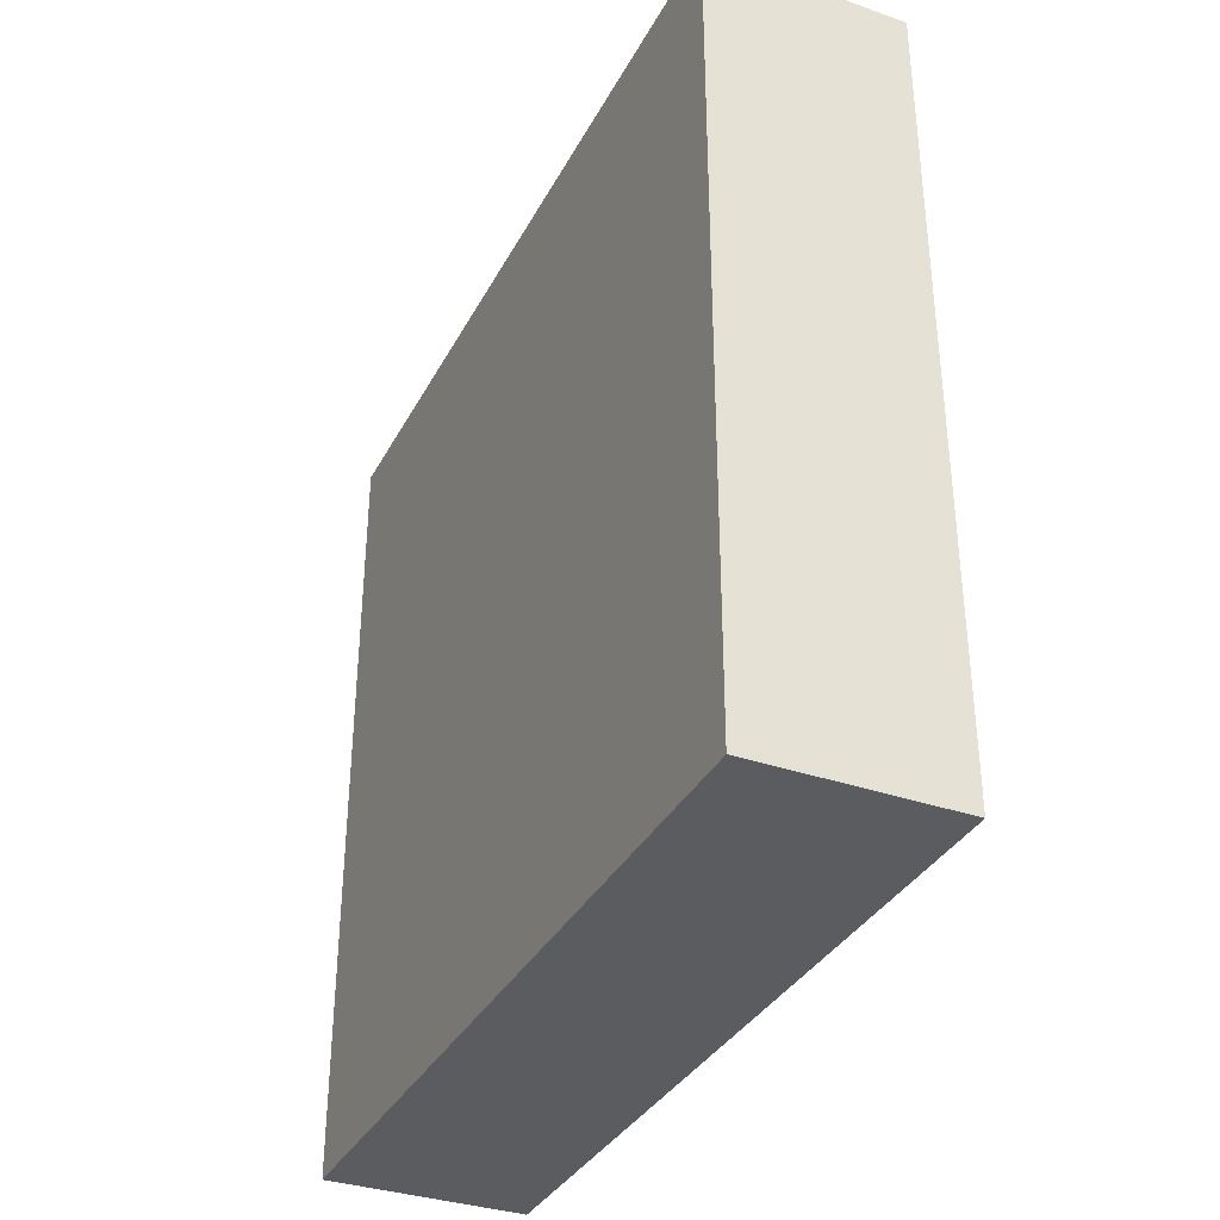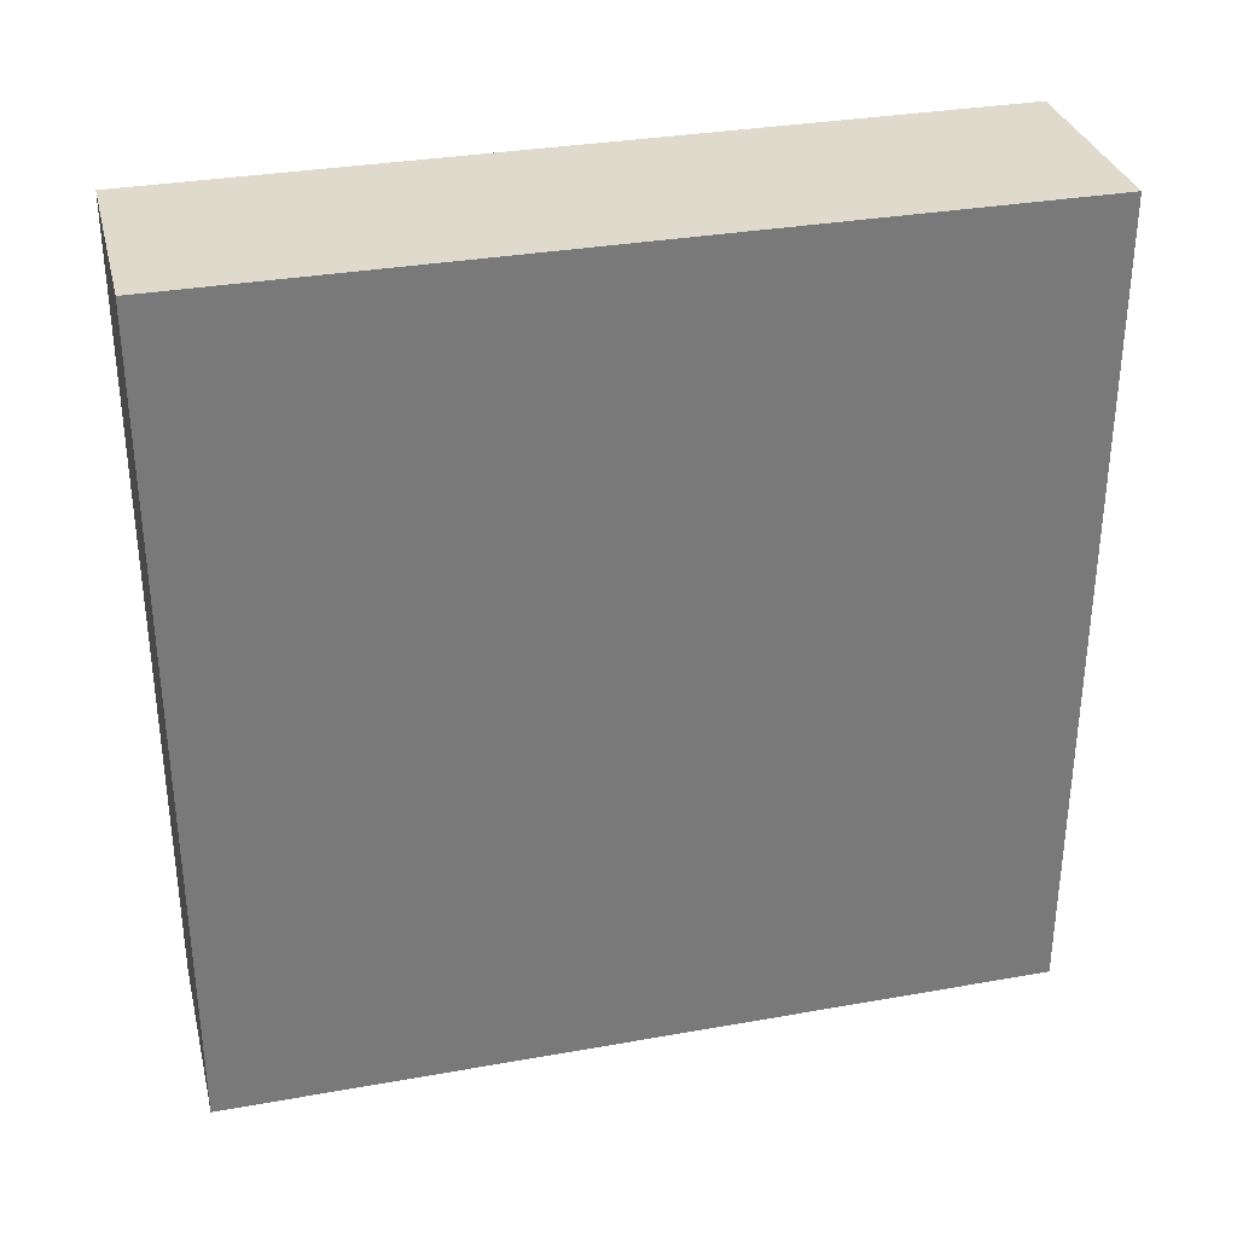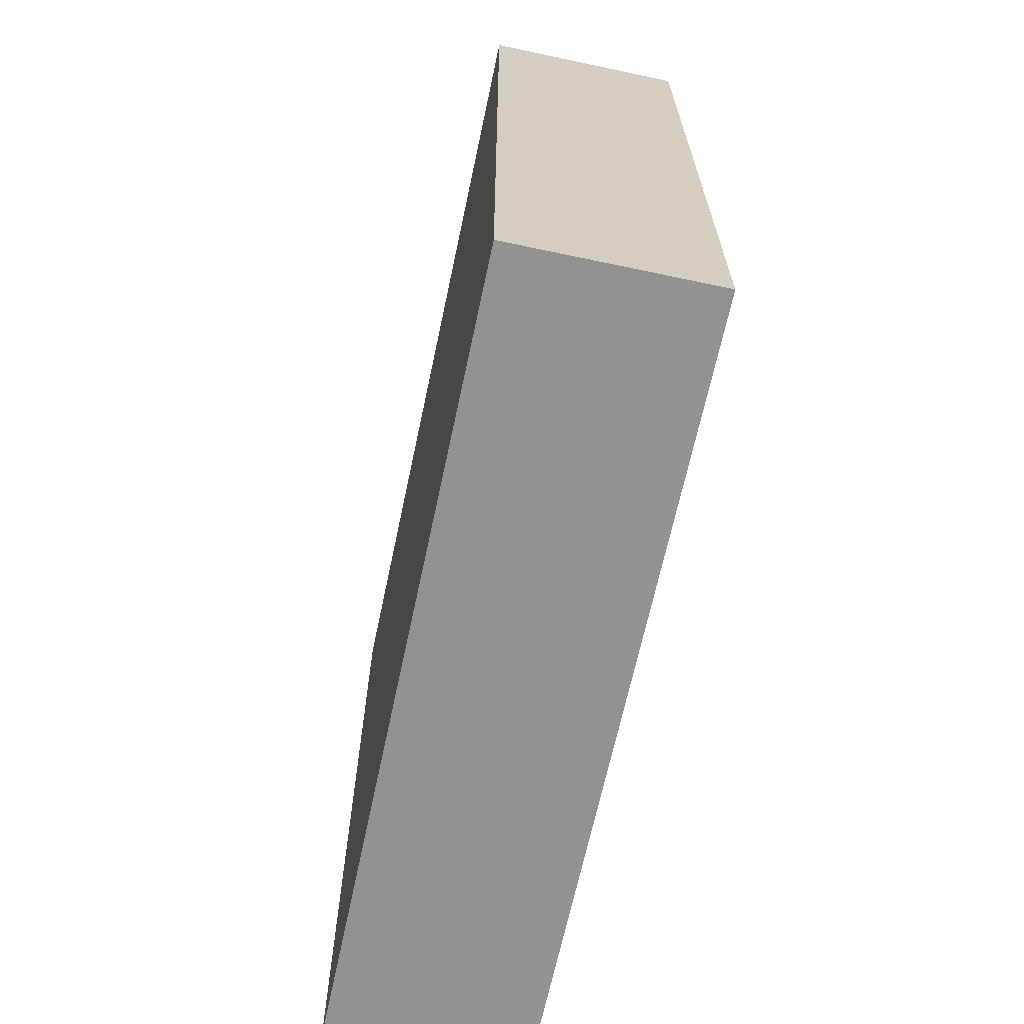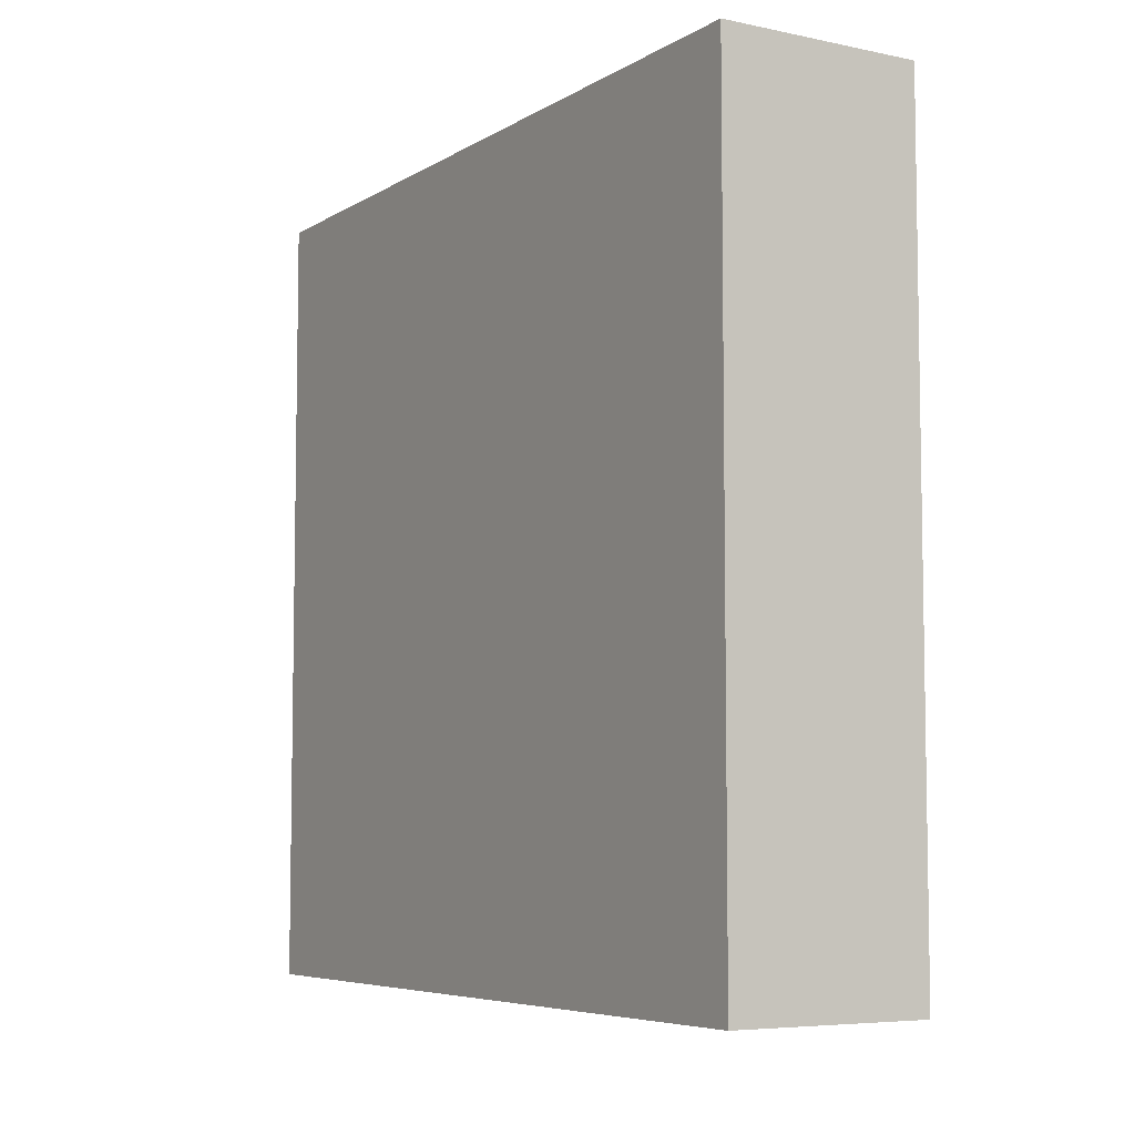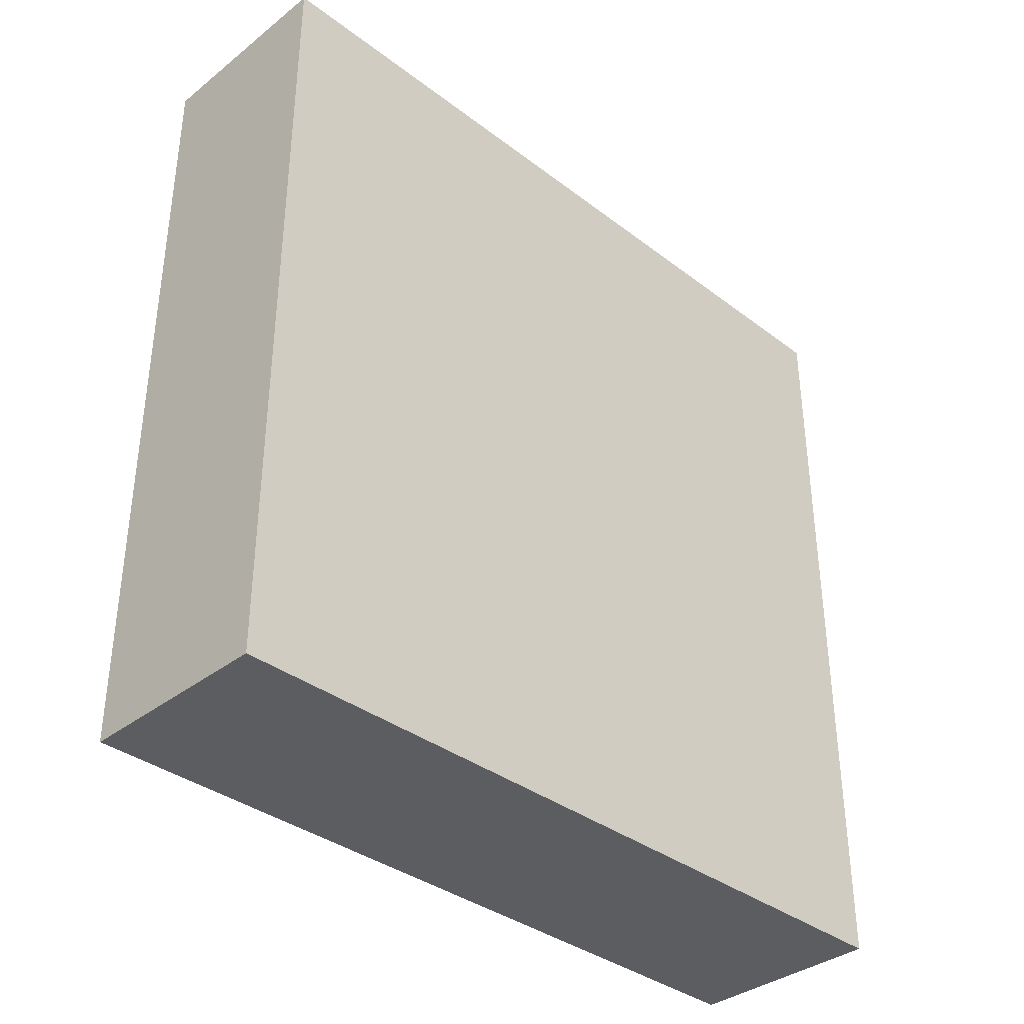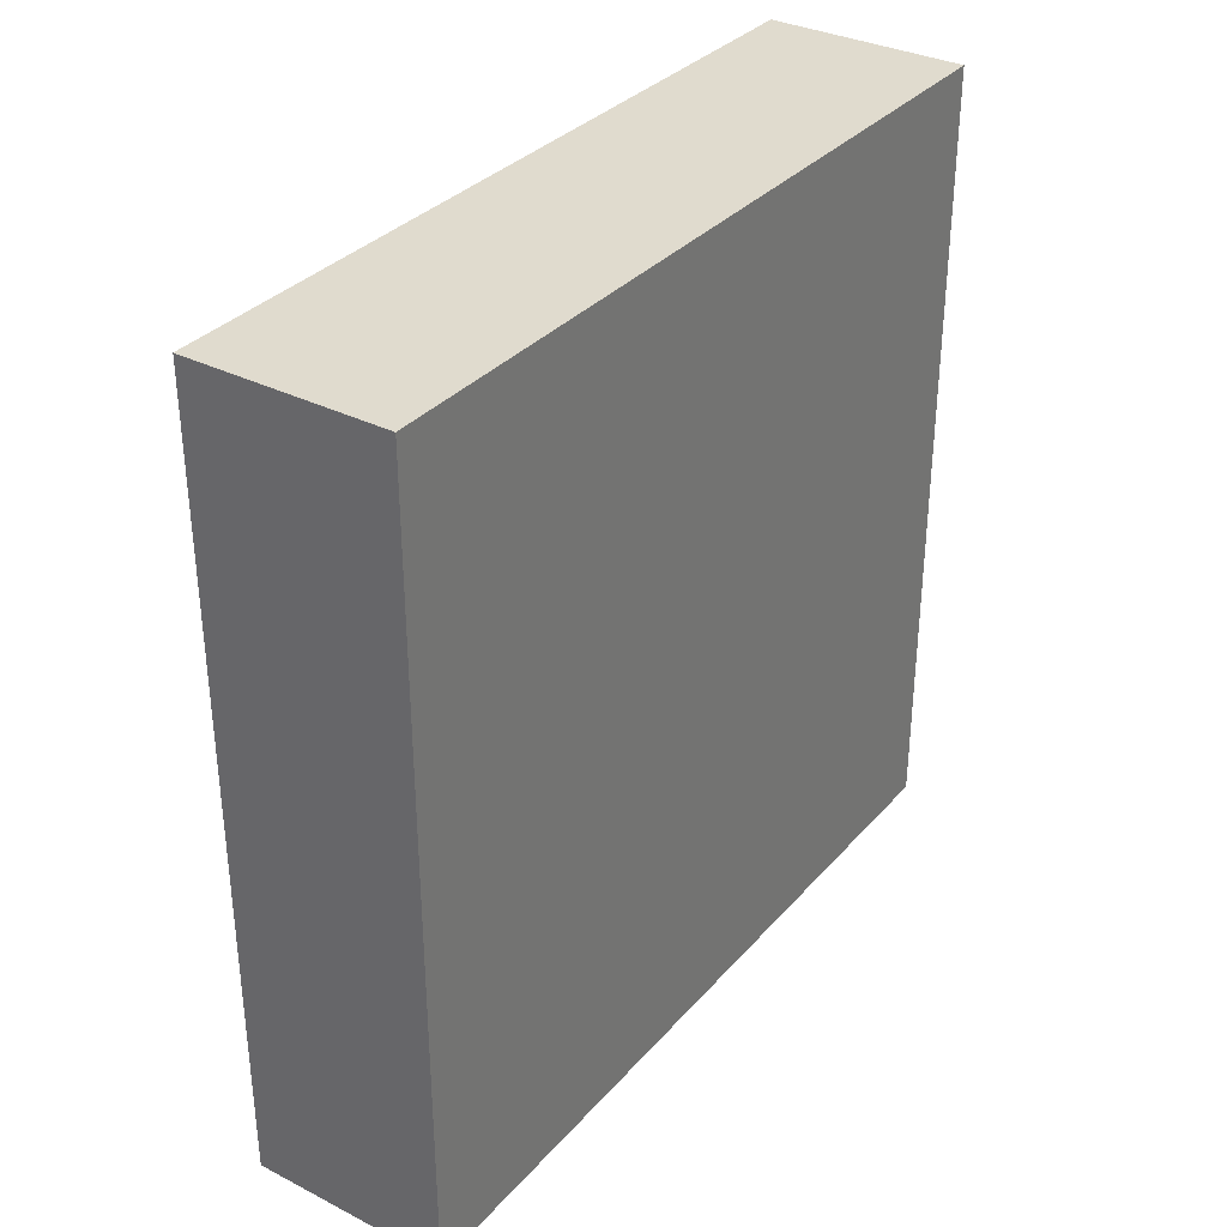
<metadata>
{"format":"obj","ext":"obj","renderer":"f3d","projection":"perspective","resolution":1024,"background":"white","views":[{"elev":-35.0,"azim":155.2,"up":"+Z"},{"elev":32.5,"azim":-103.9,"up":"+Y"},{"elev":-66.5,"azim":-12.0,"up":"+Z"},{"elev":-6.3,"azim":-31.4,"up":"+Z"},{"elev":-36.3,"azim":45.4,"up":"+Y"},{"elev":33.5,"azim":34.6,"up":"+Y"}]}
</metadata>
<code>
o Cube
v 0.5 1 1
v 0.5 1 -1
v 0.5 -1 1
v 0.5 -1 -1
v 0 -1 -1
v 0 -1 1
v 0 1 -1
v -1e-06 1 1
f 6 8 7
f 4 5 7
f 3 4 2
f 3 2 1
f 6 7 5
f 4 7 2
f 1 6 3
f 7 1 2
f 4 6 5
f 1 8 6
f 7 8 1
f 4 3 6

</code>
